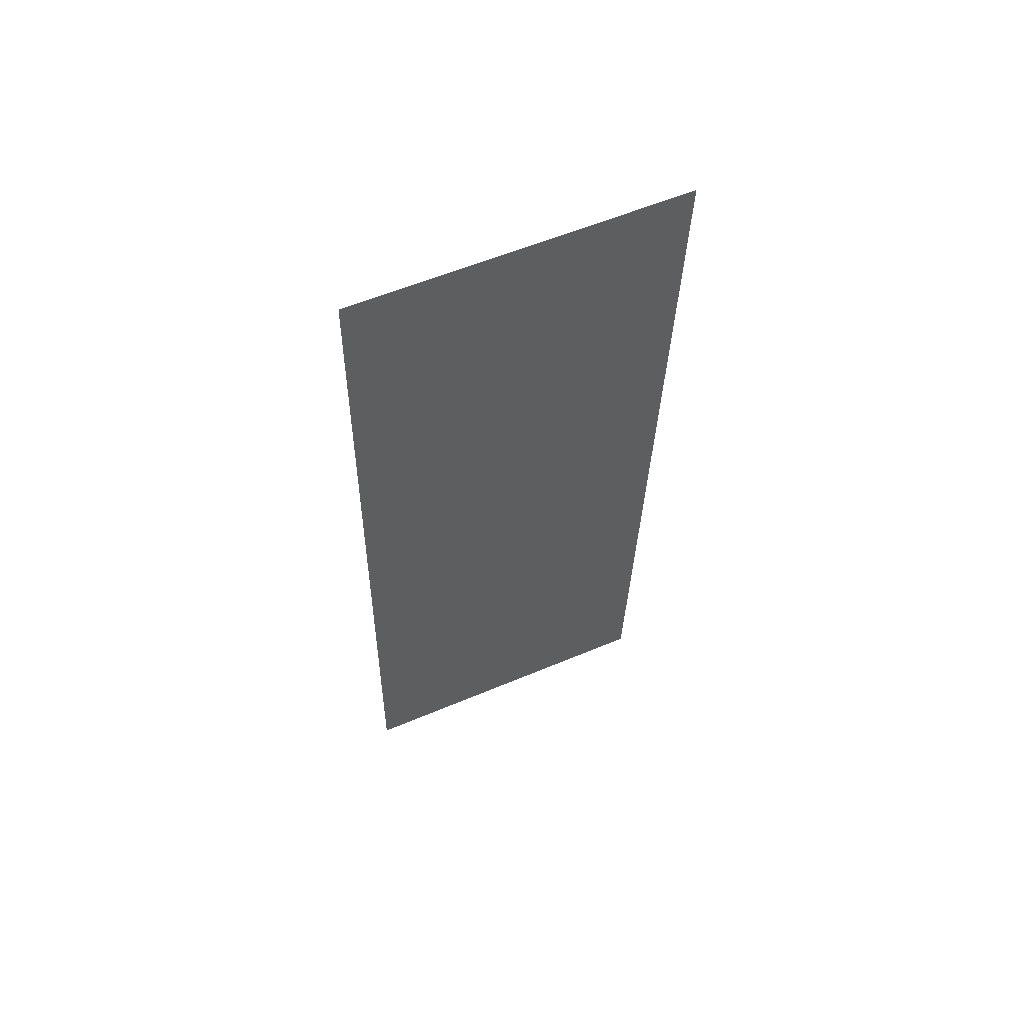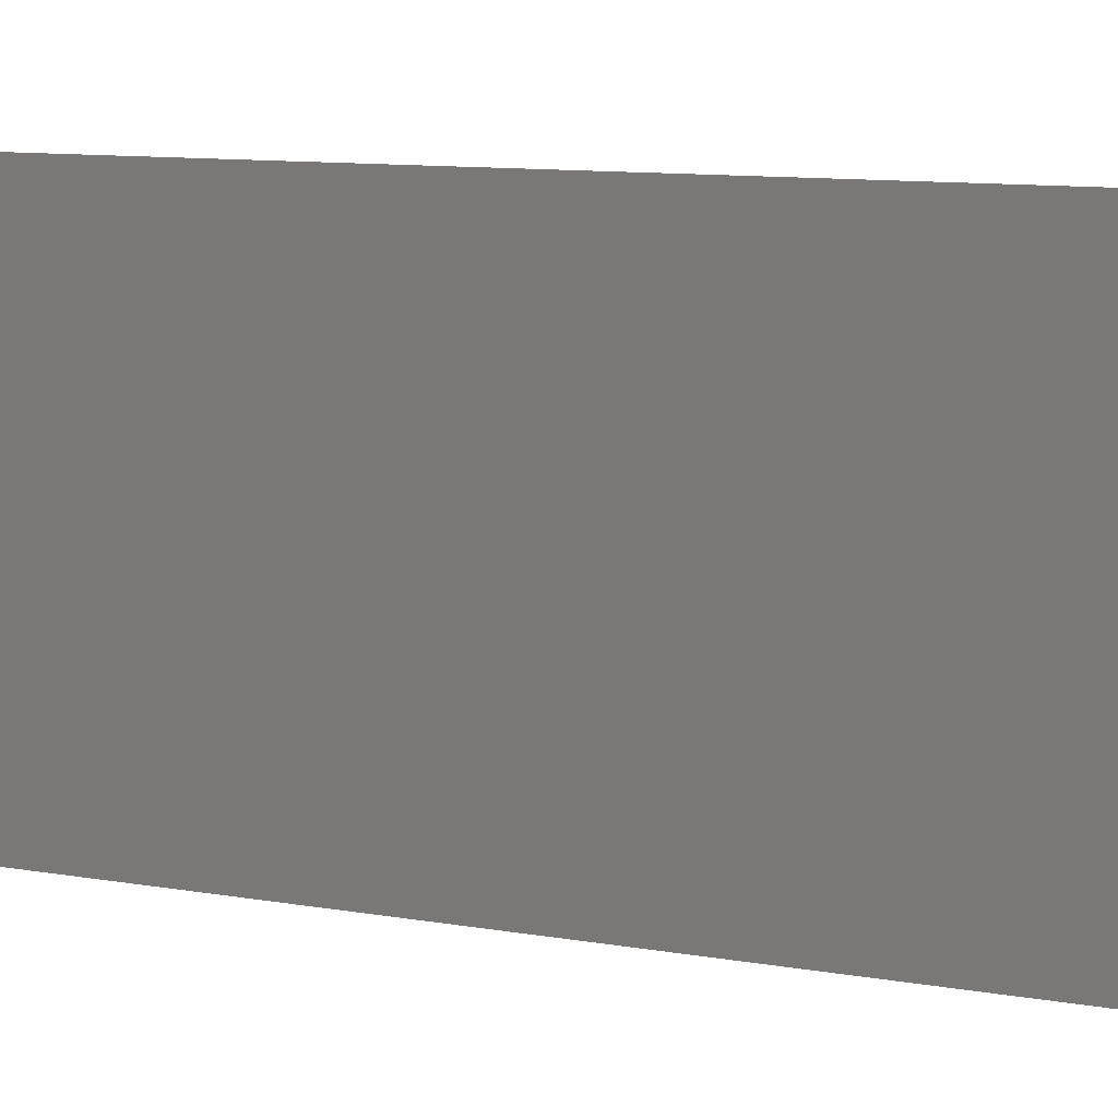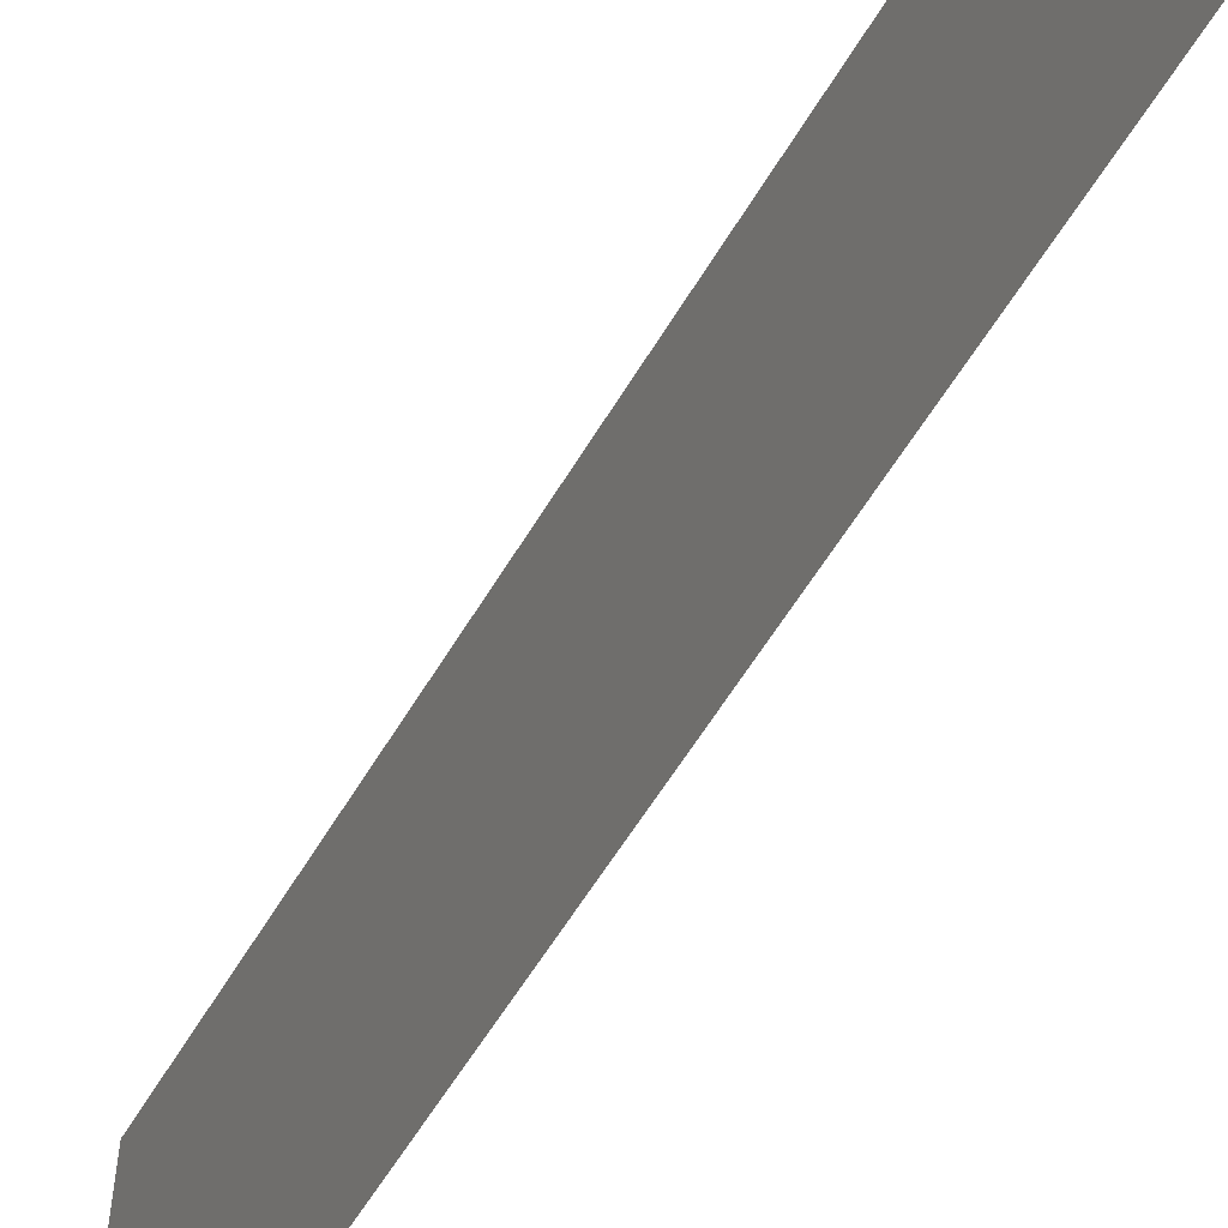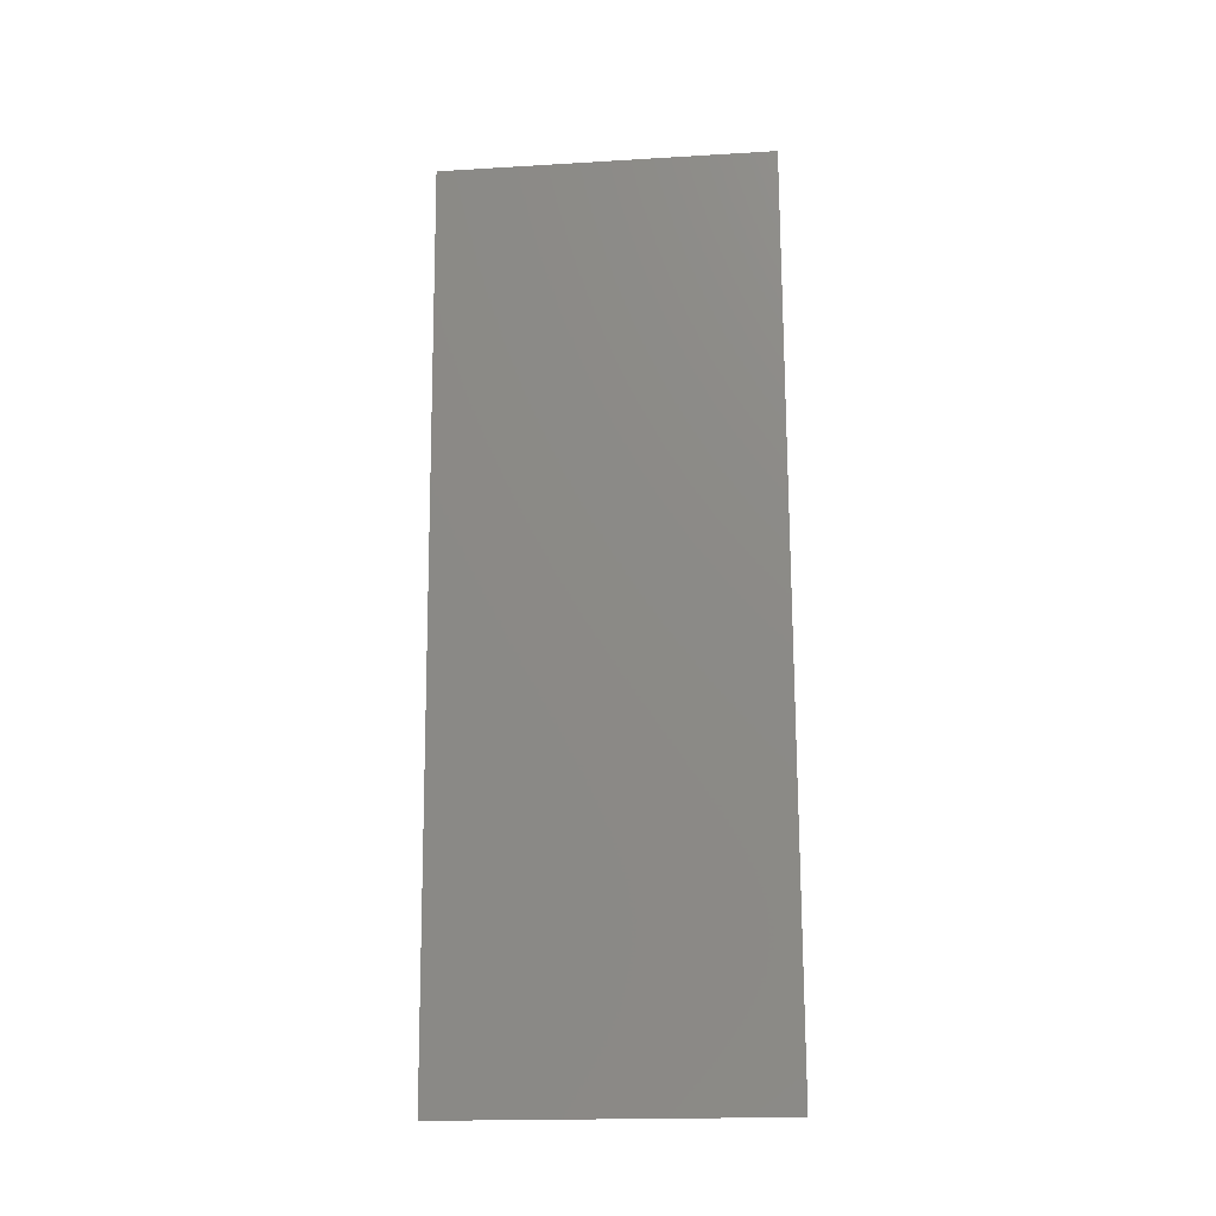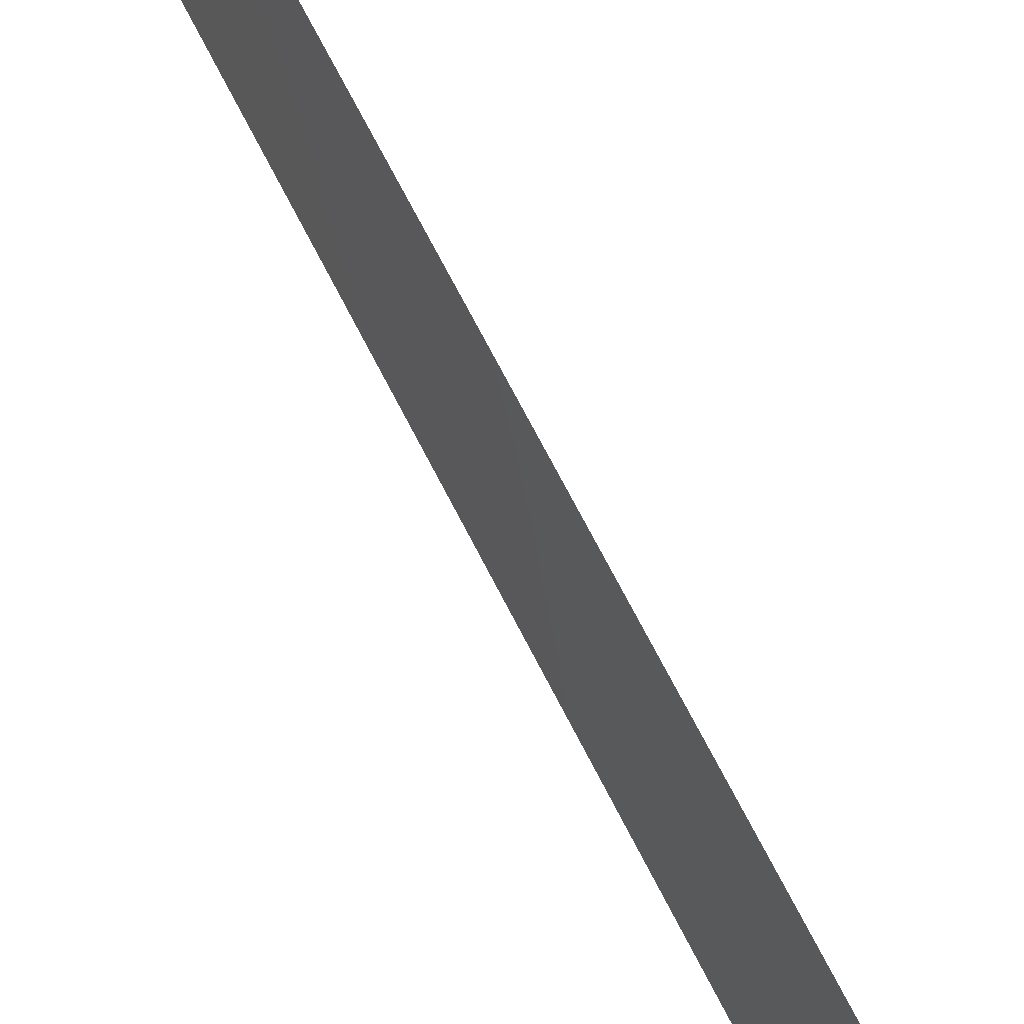
<metadata>
{"format":"stl","ext":"stl","renderer":"f3d","projection":"perspective","resolution":1024,"background":"white","views":[{"elev":57.7,"azim":66.4,"up":"+Y"},{"elev":8.5,"azim":115.9,"up":"+Z"},{"elev":-58.3,"azim":146.9,"up":"+Z"},{"elev":-18.7,"azim":96.5,"up":"+Y"},{"elev":71.6,"azim":-29.9,"up":"+Z"}]}
</metadata>
<code>
# stl→obj: 21 verts, 26 faces
v 0.009501 0.03245 0.02
v 0.009804 0.03901 0.009649
v 0.01 0.04326 0.02
v 0.009001 0.02163 0
v 0.008698 0.01508 0.01051
v 0.0085 0.01082 0
v 0.009251 0.02704 0.01003
v 0.009501 0.03245 0
v 0.0105 0.05408 0.02
v 0.01016 0.04659 0.01232
v 0.0105 0.05408 0.01
v 0.008 0 0
v 0.008347 0.007493 0.007689
v 0.008 0 0.01
v 0.009001 0.02163 0.02
v 0.01 0.04326 0
v 0.0085 0.01082 0.02
v 0.00828 0.006056 0.01431
v 0.01022 0.04802 0.005711
v 0.0105 0.05408 0
v 0.008 0 0.02
f 1 2 3
f 4 5 6
f 4 7 5
f 8 7 4
f 1 7 2
f 2 7 8
f 9 10 11
f 12 13 14
f 15 7 1
f 5 7 15
f 6 13 12
f 3 10 9
f 16 2 8
f 17 5 15
f 17 18 5
f 16 19 2
f 2 10 3
f 5 13 6
f 5 18 13
f 2 19 10
f 20 19 16
f 21 18 17
f 11 19 20
f 14 18 21
f 10 19 11
f 13 18 14

</code>
